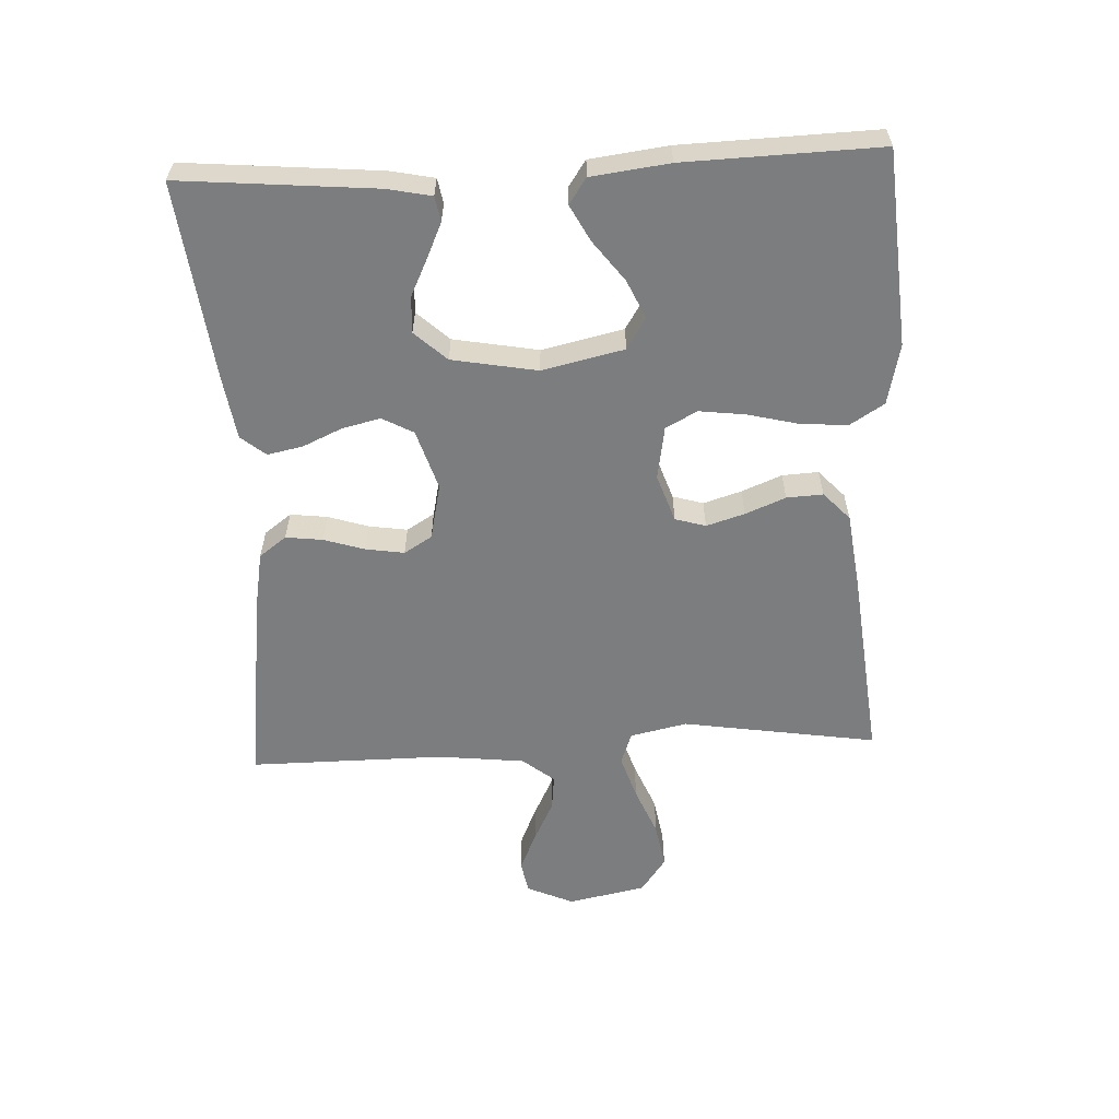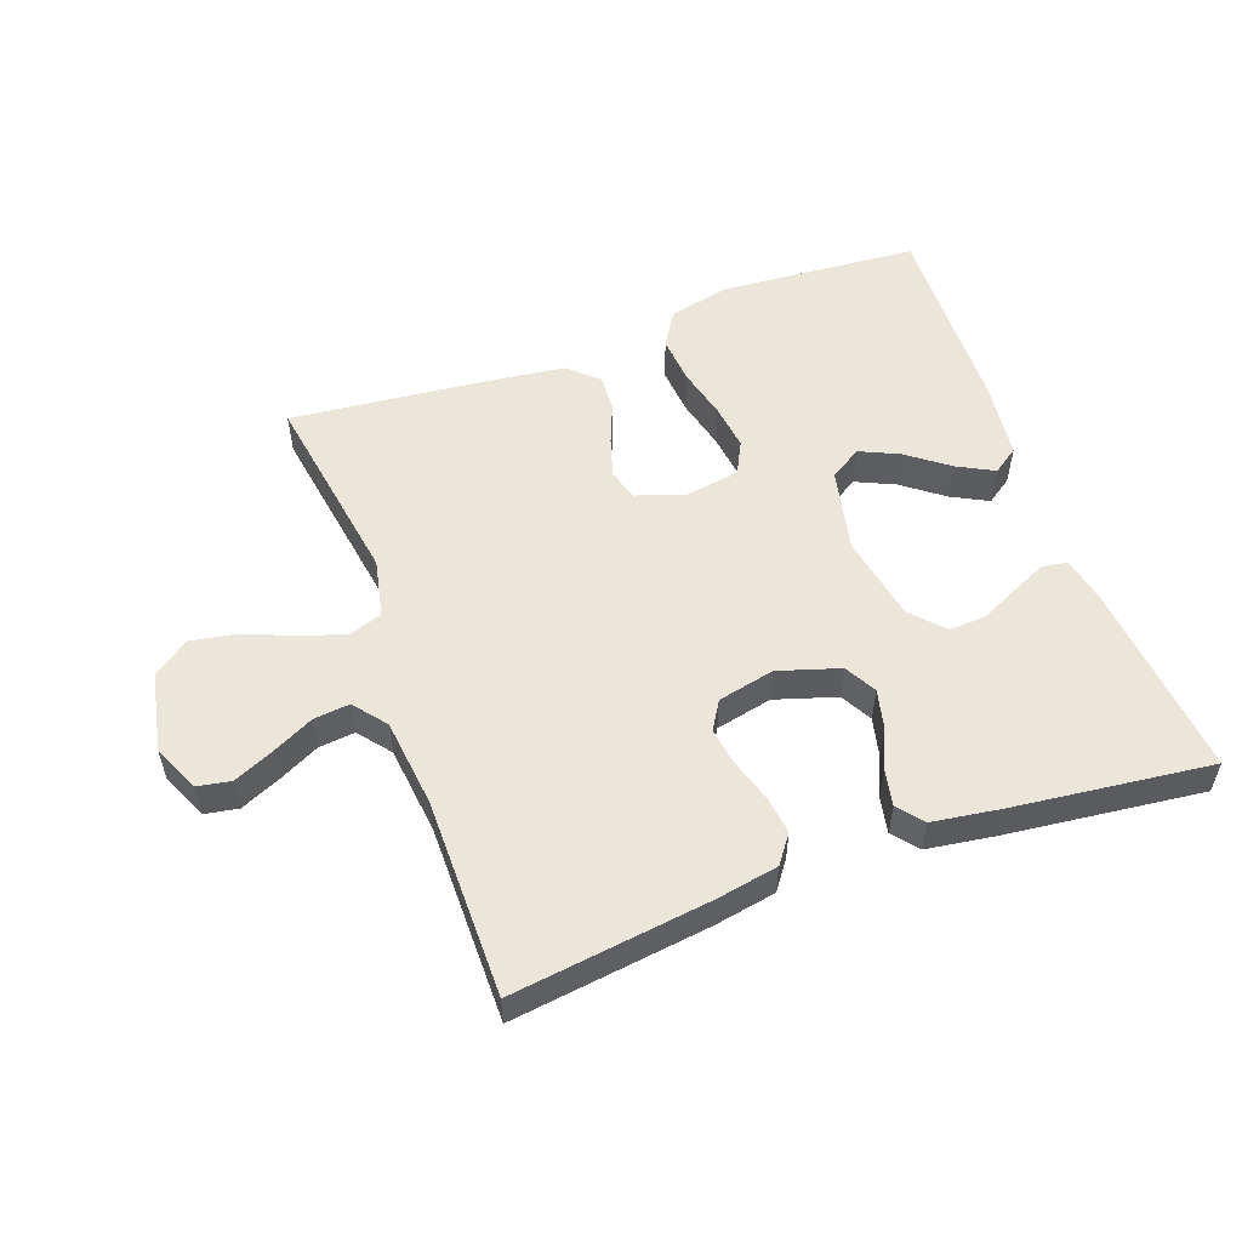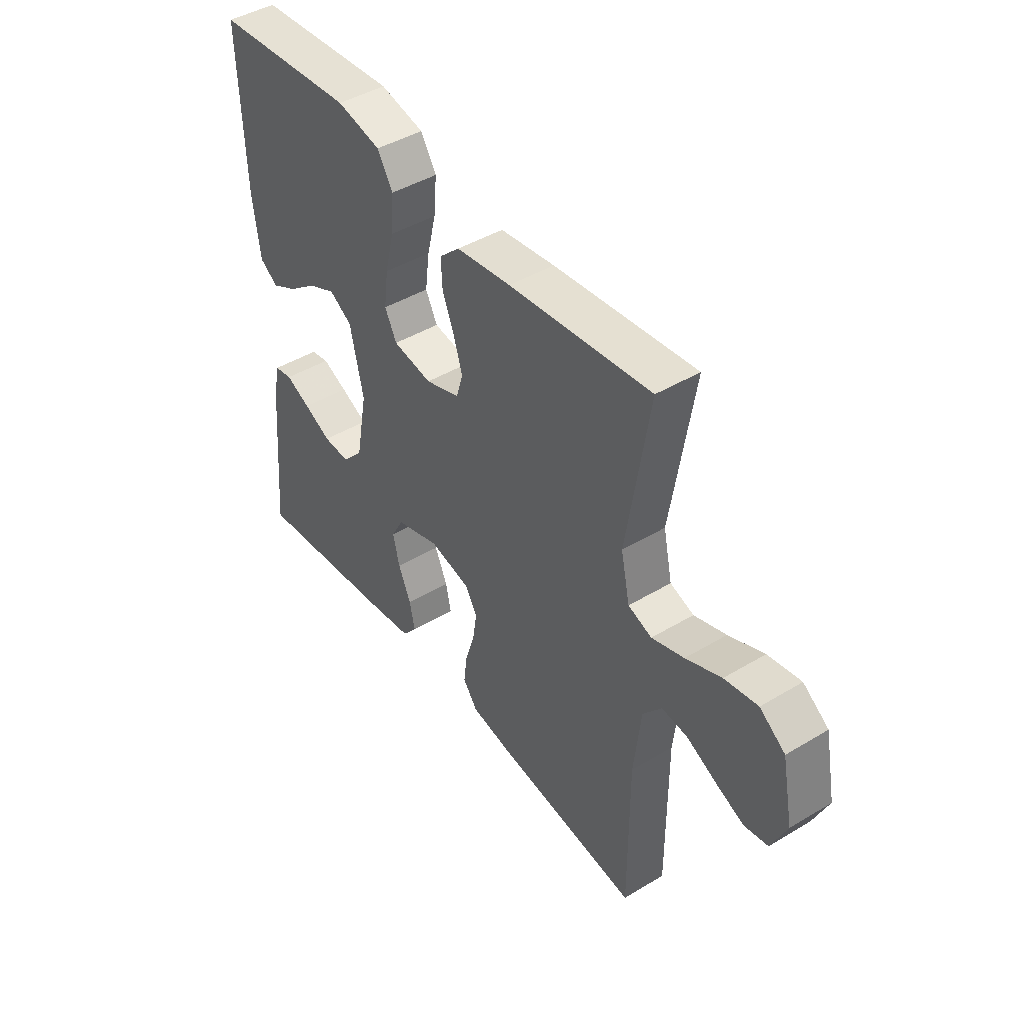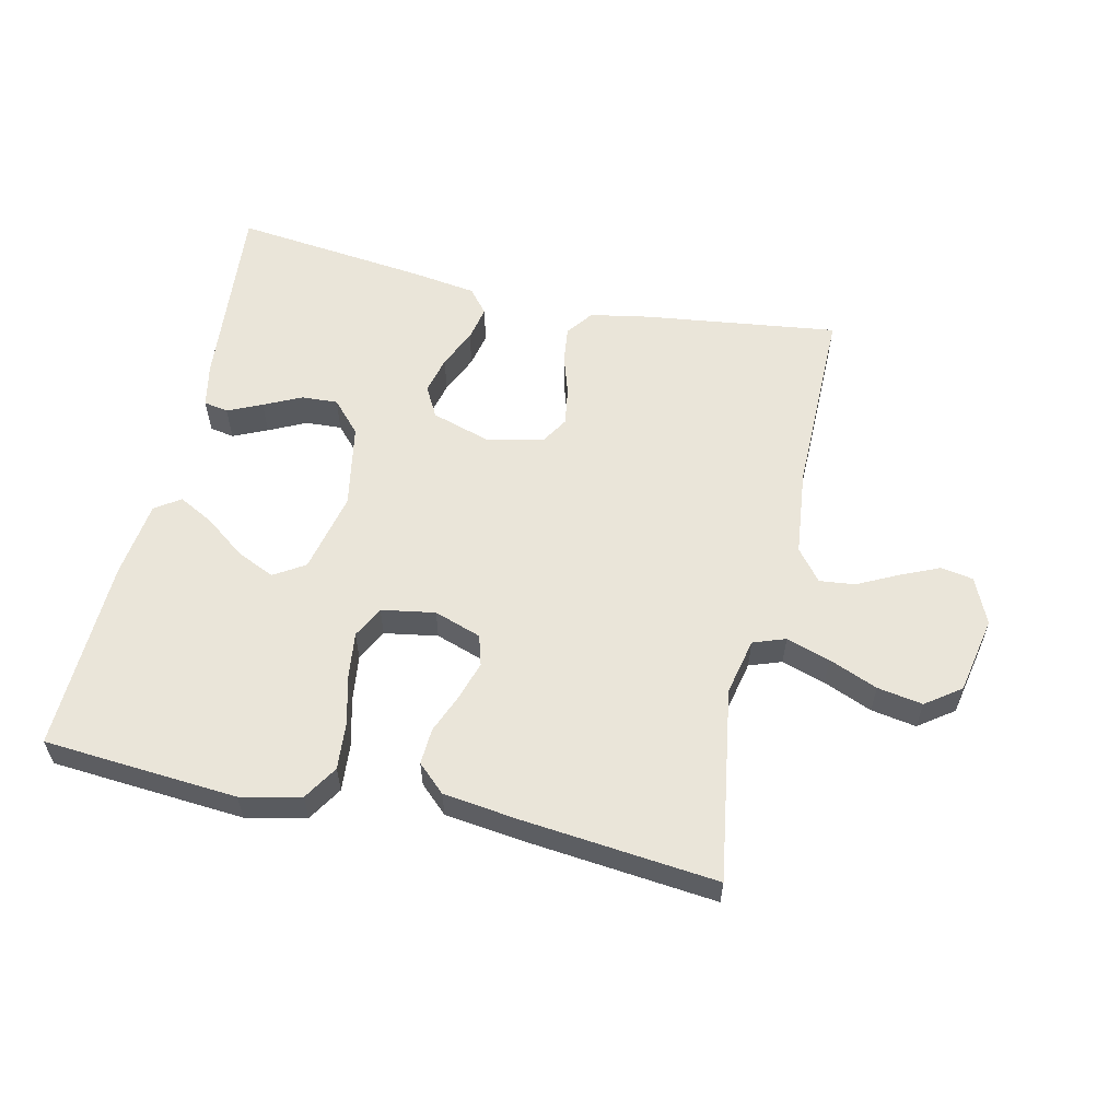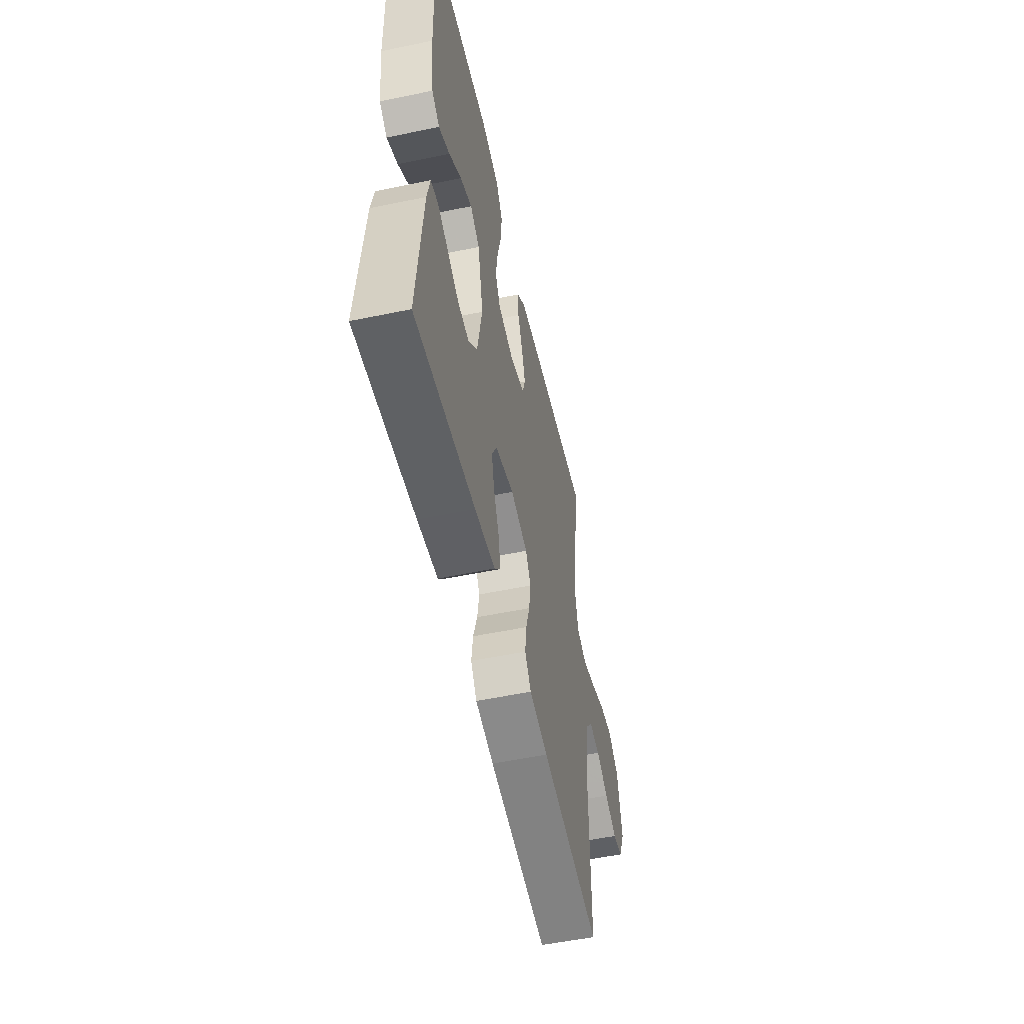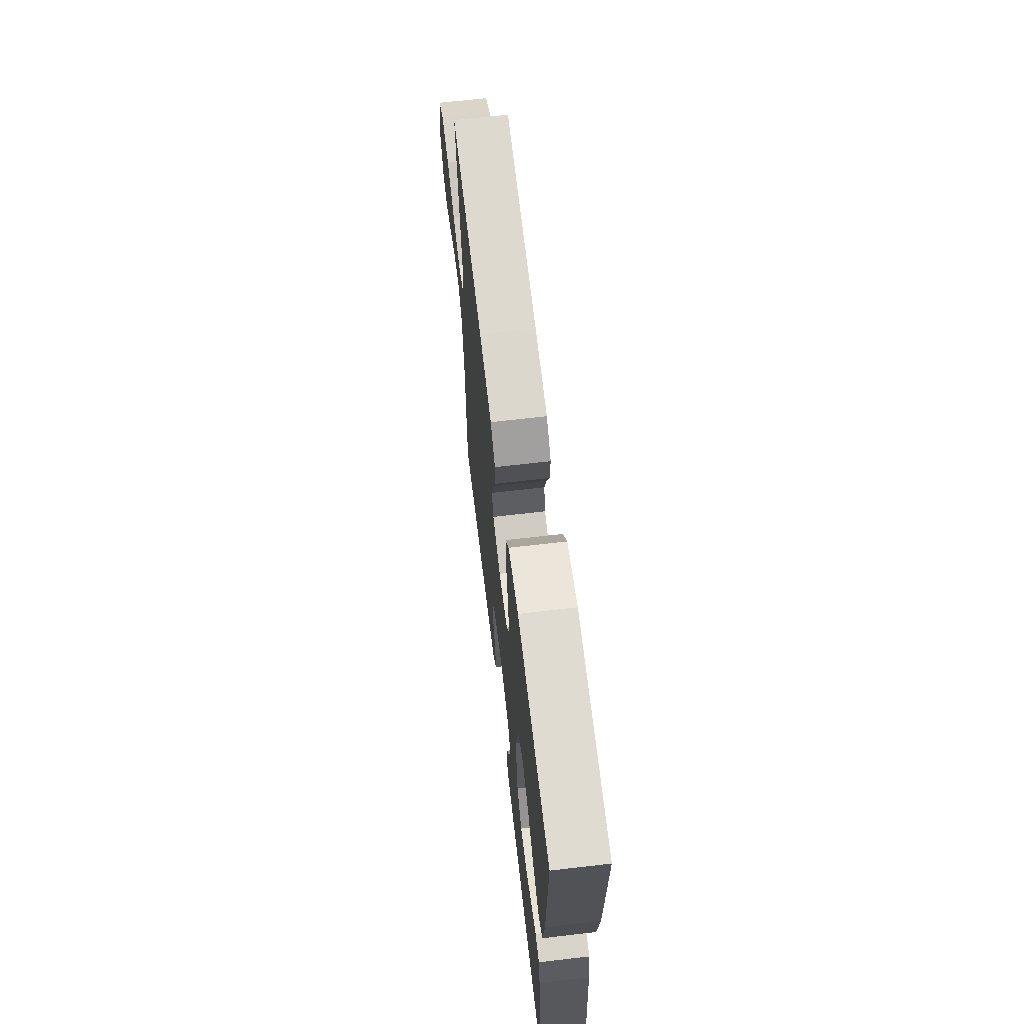
<metadata>
{"format":"obj","ext":"obj","renderer":"f3d","projection":"perspective","resolution":1024,"background":"white","views":[{"elev":-59.0,"azim":-87.2,"up":"+Y"},{"elev":54.3,"azim":160.0,"up":"+Y"},{"elev":44.3,"azim":54.9,"up":"+Z"},{"elev":57.9,"azim":12.7,"up":"+Y"},{"elev":-53.6,"azim":-77.5,"up":"+Z"},{"elev":65.9,"azim":-96.7,"up":"+Z"}]}
</metadata>
<code>
v 0.5 0.07 -0.5
v 0.2 0.07 -0.461
v 0.107 0.07 -0.444
v 0.076 0.07 -0.402
v 0.083 0.07 -0.345
v 0.103 0.07 -0.282
v 0.112 0.07 -0.223
v 0.086 0.07 -0.18
v 0 0.07 -0.161
v -0.093 0.07 -0.19
v -0.119 0.07 -0.238
v -0.105 0.07 -0.297
v -0.078 0.07 -0.358
v -0.067 0.07 -0.412
v -0.098 0.07 -0.45
v -0.2 0.07 -0.465
v -0.5 0.07 -0.5
v -0.473 0.07 -0.2
v -0.459 0.07 -0.132
v -0.421 0.07 -0.125
v -0.368 0.07 -0.149
v -0.31 0.07 -0.177
v -0.254 0.07 -0.18
v -0.209 0.07 -0.131
v -0.185 0.07 0
v -0.213 0.07 0.126
v -0.261 0.07 0.156
v -0.32 0.07 0.129
v -0.382 0.07 0.082
v -0.437 0.07 0.053
v -0.476 0.07 0.08
v -0.491 0.07 0.2
v -0.5 0.07 0.5
v -0.2 0.07 0.523
v -0.107 0.07 0.502
v -0.074 0.07 0.449
v -0.08 0.07 0.376
v -0.099 0.07 0.299
v -0.108 0.07 0.228
v -0.083 0.07 0.179
v 0 0.07 0.165
v 0.073 0.07 0.19
v 0.087 0.07 0.237
v 0.069 0.07 0.296
v 0.044 0.07 0.358
v 0.041 0.07 0.414
v 0.084 0.07 0.454
v 0.2 0.07 0.469
v 0.5 0.07 0.5
v 0.453 0.07 0.2
v 0.472 0.07 0.112
v 0.522 0.07 0.094
v 0.59 0.07 0.116
v 0.665 0.07 0.147
v 0.735 0.07 0.159
v 0.789 0.07 0.12
v 0.813 0.07 0
v 0.781 0.07 -0.072
v 0.731 0.07 -0.081
v 0.67 0.07 -0.054
v 0.608 0.07 -0.023
v 0.553 0.07 -0.017
v 0.514 0.07 -0.066
v 0.499 0.07 -0.2
v 0.5 0 -0.5
v 0.2 0 -0.461
v 0.107 0 -0.444
v 0.076 0 -0.402
v 0.083 0 -0.345
v 0.103 0 -0.282
v 0.112 0 -0.223
v 0.086 0 -0.18
v 0 0 -0.161
v -0.093 0 -0.19
v -0.119 0 -0.238
v -0.105 0 -0.297
v -0.078 0 -0.358
v -0.067 0 -0.412
v -0.098 0 -0.45
v -0.2 0 -0.465
v -0.5 0 -0.5
v -0.473 0 -0.2
v -0.459 0 -0.132
v -0.421 0 -0.125
v -0.368 0 -0.149
v -0.31 0 -0.177
v -0.254 0 -0.18
v -0.209 0 -0.131
v -0.185 0 0
v -0.213 0 0.126
v -0.261 0 0.156
v -0.32 0 0.129
v -0.382 0 0.082
v -0.437 0 0.053
v -0.476 0 0.08
v -0.491 0 0.2
v -0.5 0 0.5
v -0.2 0 0.523
v -0.107 0 0.502
v -0.074 0 0.449
v -0.08 0 0.376
v -0.099 0 0.299
v -0.108 0 0.228
v -0.083 0 0.179
v 0 0 0.165
v 0.073 0 0.19
v 0.087 0 0.237
v 0.069 0 0.296
v 0.044 0 0.358
v 0.041 0 0.414
v 0.084 0 0.454
v 0.2 0 0.469
v 0.5 0 0.5
v 0.453 0 0.2
v 0.472 0 0.112
v 0.522 0 0.094
v 0.59 0 0.116
v 0.665 0 0.147
v 0.735 0 0.159
v 0.789 0 0.12
v 0.813 0 0
v 0.781 0 -0.072
v 0.731 0 -0.081
v 0.67 0 -0.054
v 0.608 0 -0.023
v 0.553 0 -0.017
v 0.514 0 -0.066
v 0.499 0 -0.2
f 59 60 61
f 58 59 61
f 57 58 61
f 56 57 61
f 55 56 61
f 54 55 61
f 53 54 61
f 52 53 61 62
f 51 52 62 63
f 48 49 50
f 47 48 50
f 46 47 50
f 45 46 50
f 44 45 50
f 43 44 50 51
f 51 63 64
f 43 51 64
f 42 43 64
f 36 37 38
f 35 36 38
f 34 35 38
f 33 34 38
f 32 33 38
f 31 32 38
f 30 31 38
f 29 30 38
f 28 29 38
f 27 28 38 39
f 26 27 39 40
f 20 21 22
f 19 20 22
f 18 19 22
f 17 18 22
f 16 17 22
f 15 16 22
f 14 15 22
f 13 14 22
f 12 13 22
f 11 12 22 23
f 10 11 23 24
f 4 5 6
f 3 4 6
f 2 3 6
f 1 2 6
f 64 1 6
f 64 6 7
f 64 7 8
f 42 64 8
f 41 42 8
f 41 8 9
f 40 41 9
f 26 40 9
f 25 26 9
f 9 10 24 25
f 125 124 123
f 125 123 122
f 125 122 121
f 125 121 120
f 125 120 119
f 125 119 118
f 125 118 117
f 126 125 117 116
f 127 126 116 115
f 114 113 112
f 114 112 111
f 114 111 110
f 114 110 109
f 114 109 108
f 115 114 108 107
f 128 127 115
f 128 115 107
f 128 107 106
f 102 101 100
f 102 100 99
f 102 99 98
f 102 98 97
f 102 97 96
f 102 96 95
f 102 95 94
f 102 94 93
f 102 93 92
f 103 102 92 91
f 104 103 91 90
f 86 85 84
f 86 84 83
f 86 83 82
f 86 82 81
f 86 81 80
f 86 80 79
f 86 79 78
f 86 78 77
f 86 77 76
f 87 86 76 75
f 88 87 75 74
f 70 69 68
f 70 68 67
f 70 67 66
f 70 66 65
f 70 65 128
f 71 70 128
f 72 71 128
f 72 128 106
f 72 106 105
f 73 72 105
f 73 105 104
f 73 104 90
f 73 90 89
f 89 88 74 73
f 1 65 66 2
f 2 66 67 3
f 3 67 68 4
f 4 68 69 5
f 5 69 70 6
f 6 70 71 7
f 7 71 72 8
f 8 72 73 9
f 9 73 74 10
f 10 74 75 11
f 11 75 76 12
f 12 76 77 13
f 13 77 78 14
f 14 78 79 15
f 15 79 80 16
f 16 80 81 17
f 17 81 82 18
f 18 82 83 19
f 19 83 84 20
f 20 84 85 21
f 21 85 86 22
f 22 86 87 23
f 23 87 88 24
f 24 88 89 25
f 25 89 90 26
f 26 90 91 27
f 27 91 92 28
f 28 92 93 29
f 29 93 94 30
f 30 94 95 31
f 31 95 96 32
f 32 96 97 33
f 33 97 98 34
f 34 98 99 35
f 35 99 100 36
f 36 100 101 37
f 37 101 102 38
f 38 102 103 39
f 39 103 104 40
f 40 104 105 41
f 41 105 106 42
f 42 106 107 43
f 43 107 108 44
f 44 108 109 45
f 45 109 110 46
f 46 110 111 47
f 47 111 112 48
f 48 112 113 49
f 49 113 114 50
f 50 114 115 51
f 51 115 116 52
f 52 116 117 53
f 53 117 118 54
f 54 118 119 55
f 55 119 120 56
f 56 120 121 57
f 57 121 122 58
f 58 122 123 59
f 59 123 124 60
f 60 124 125 61
f 61 125 126 62
f 62 126 127 63
f 63 127 128 64
f 64 128 65 1

</code>
